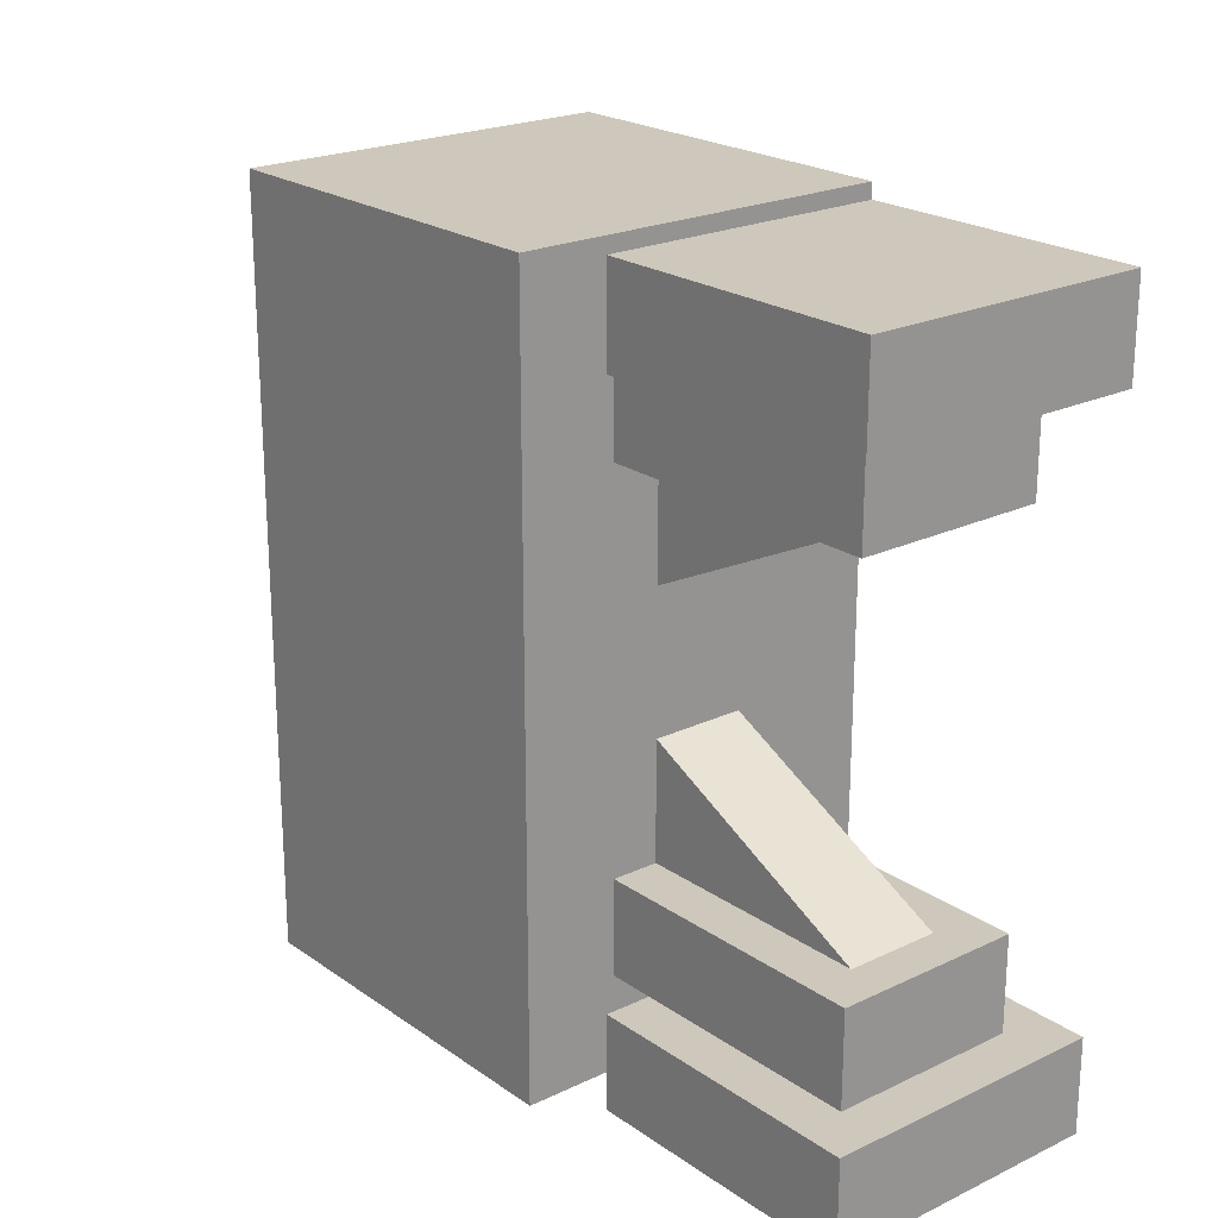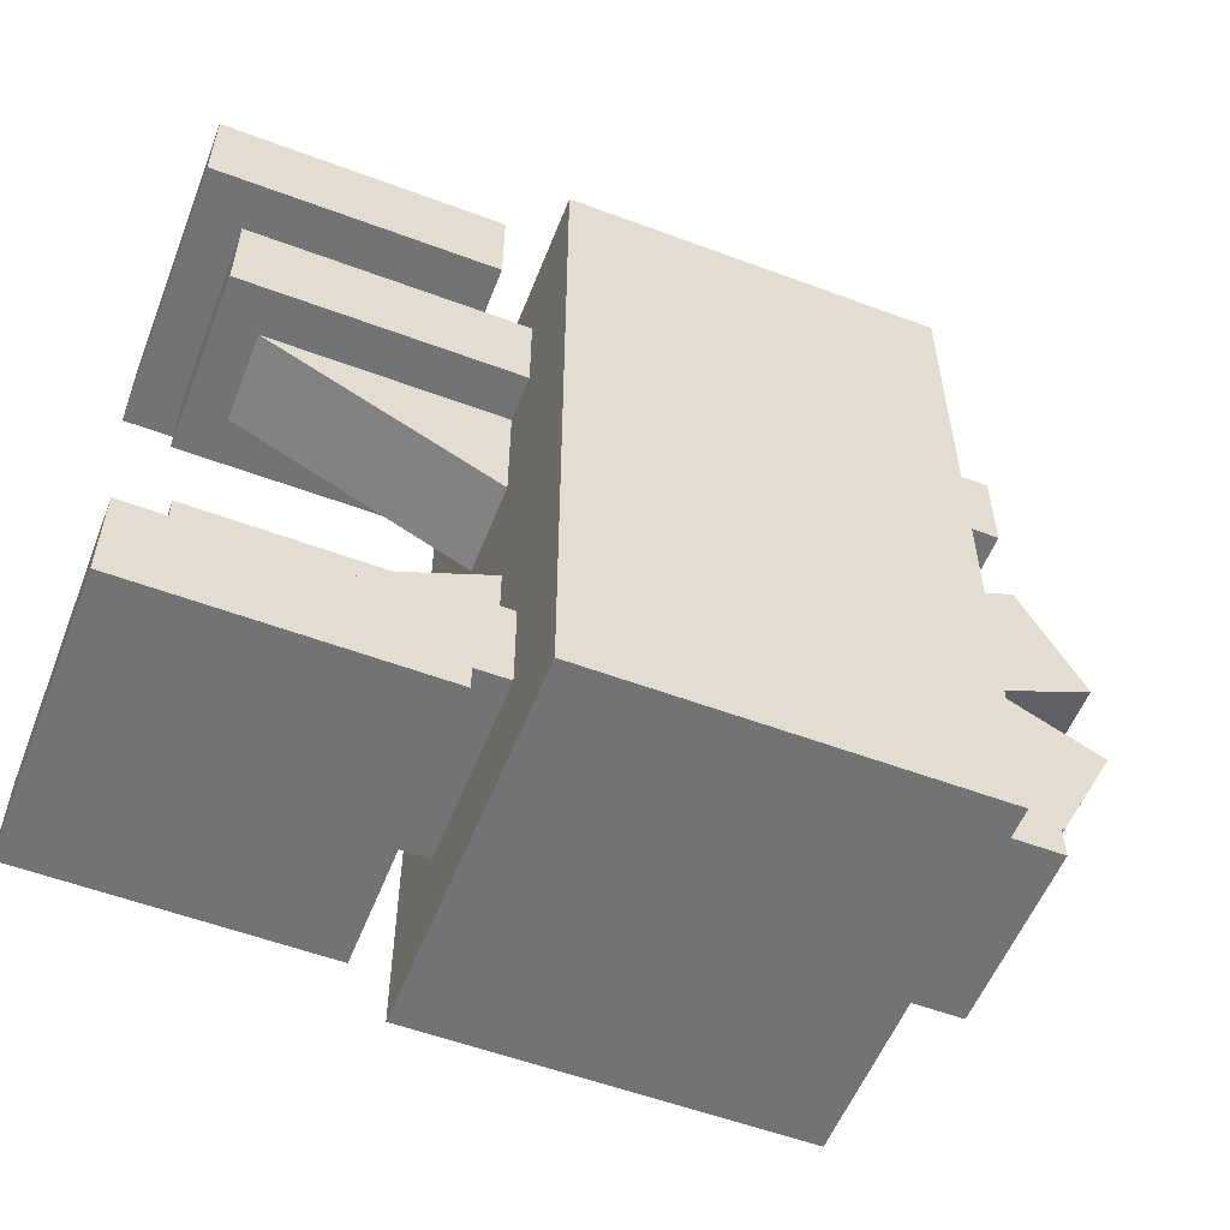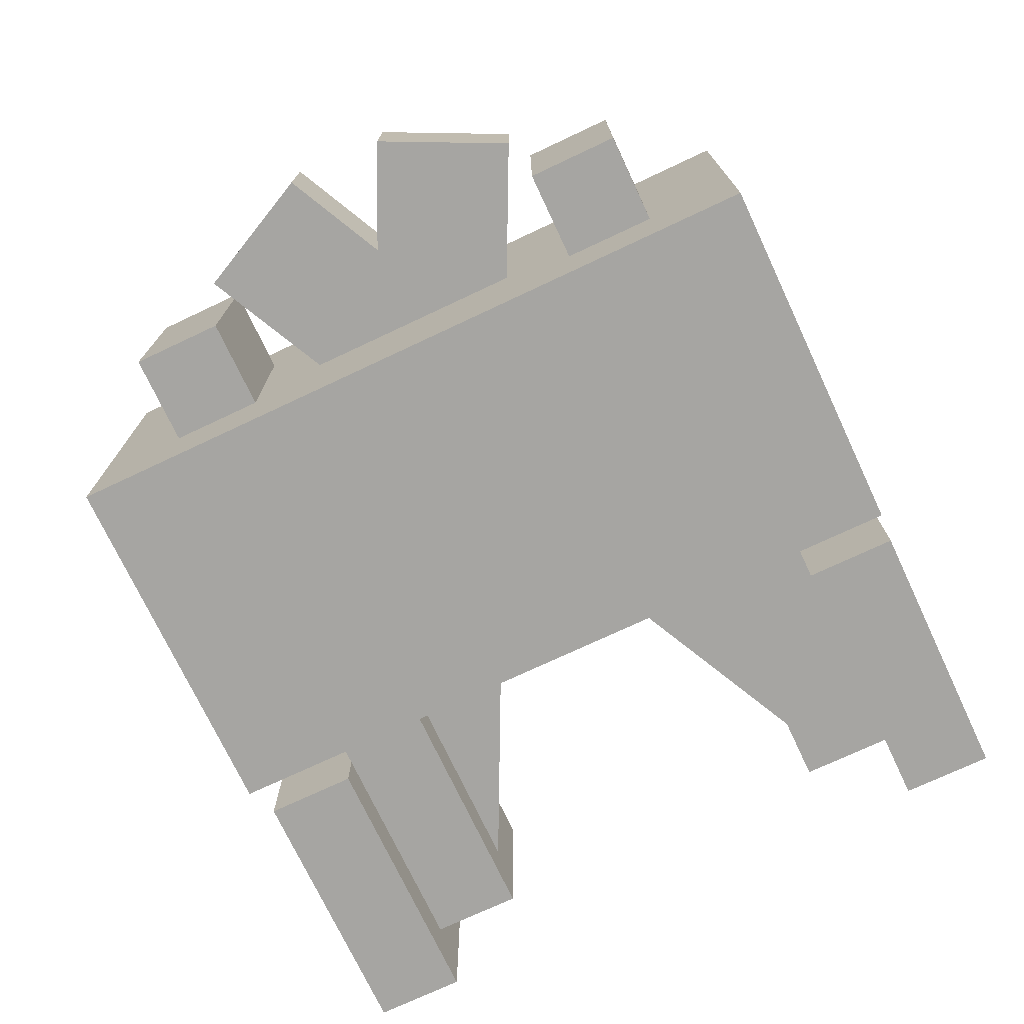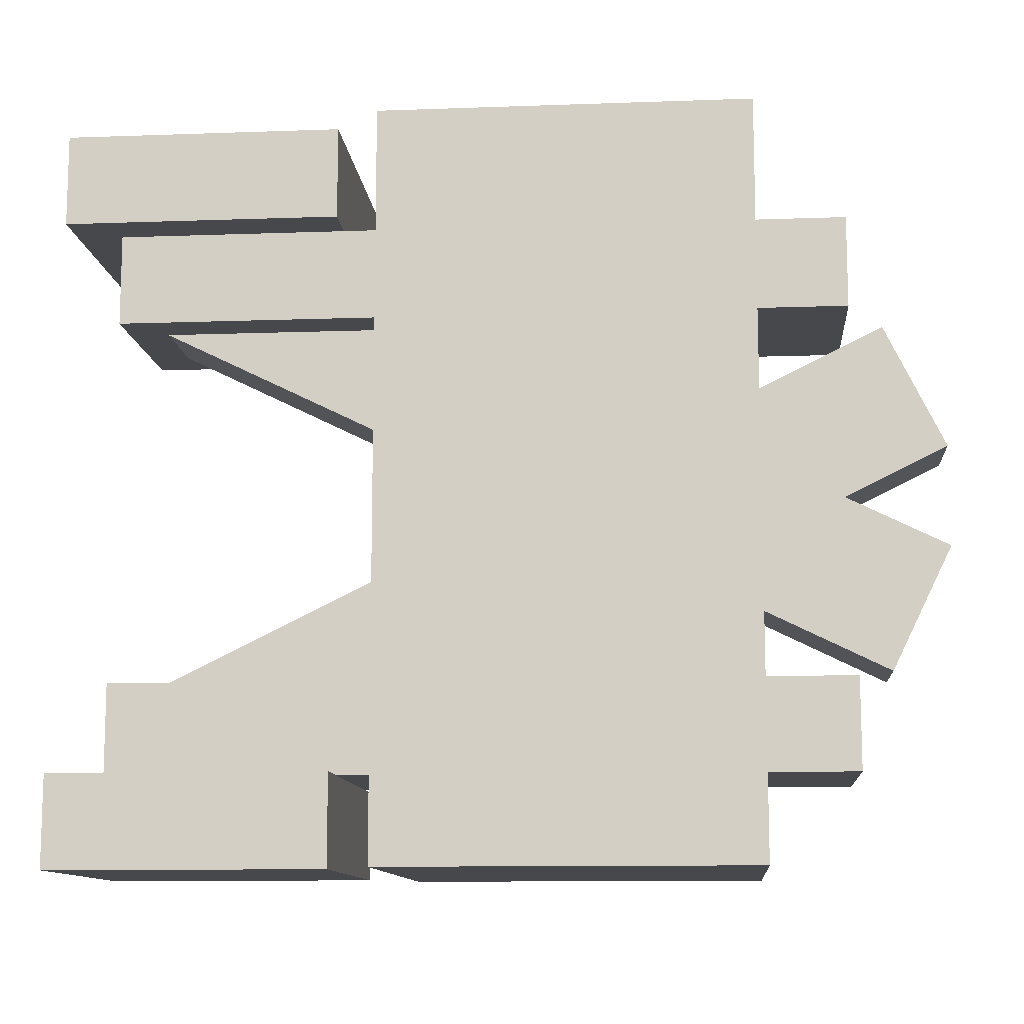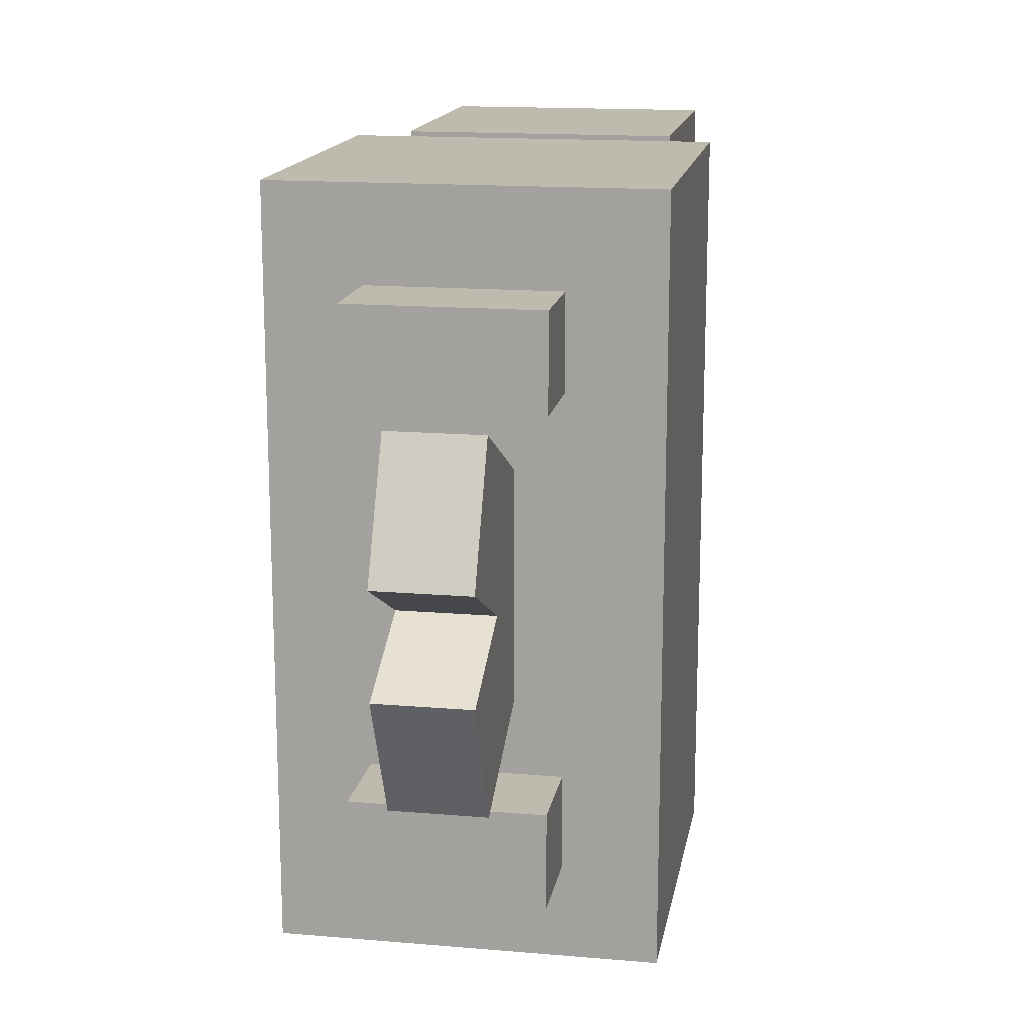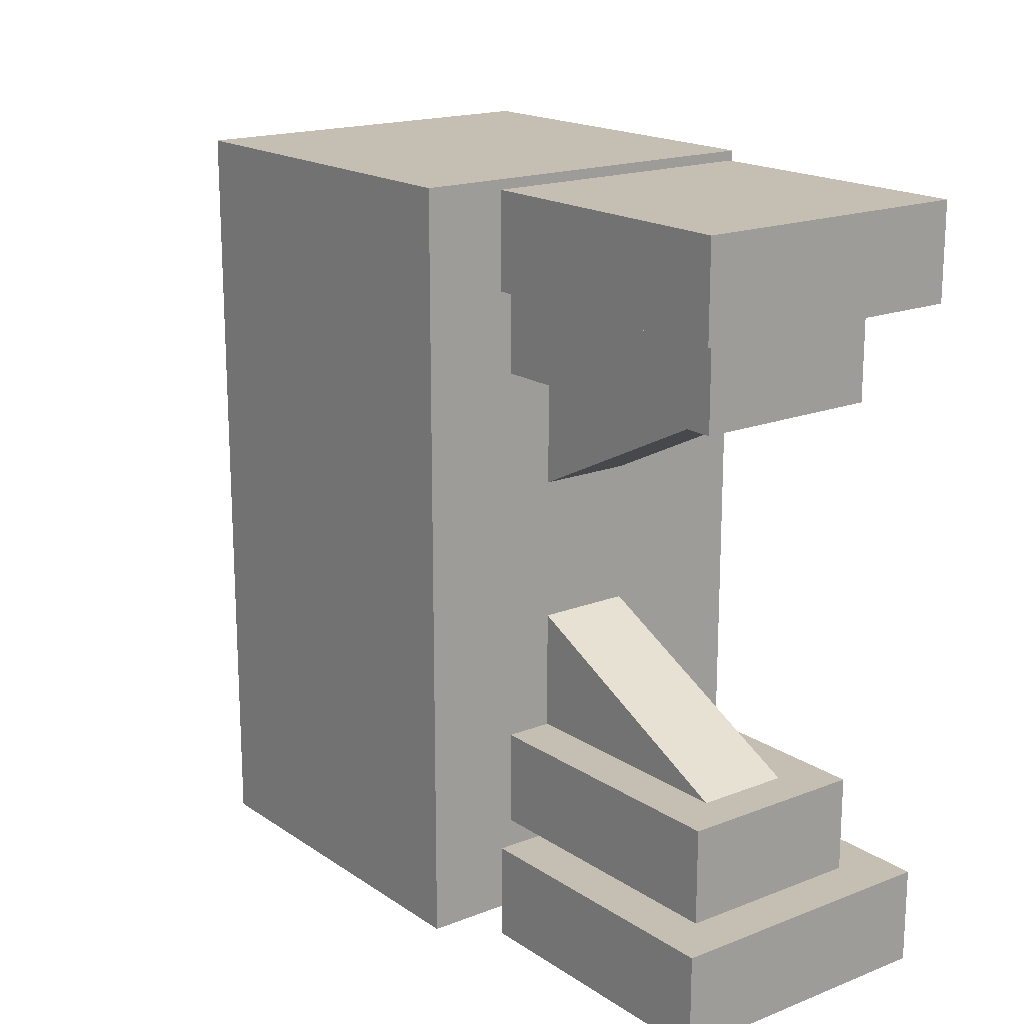
<metadata>
{"format":"obj","ext":"obj","renderer":"f3d","projection":"perspective","resolution":1024,"background":"white","views":[{"elev":21.9,"azim":-129.7,"up":"+Y"},{"elev":-55.8,"azim":-21.4,"up":"+Y"},{"elev":-73.6,"azim":115.2,"up":"+Z"},{"elev":-11.4,"azim":5.0,"up":"+Y"},{"elev":15.7,"azim":100.0,"up":"+Y"},{"elev":17.6,"azim":-127.6,"up":"+Y"}]}
</metadata>
<code>
o Post
v -0.125 -0 0.125
v -0.125 0 -0.125
v 0.125 0 -0.125
v 0.125 -0 0.125
v -0.125 1 0.125
v -0.125 1 -0.125
v 0.125 1 -0.125
v 0.125 1 0.125
f 1 2 3 4
f 5 6 7 8
f 2 6 7 3
f 2 1 5 6
f 4 8 5 1
f 3 7 8 4
o Base
v -0.25 1 0.25
v -0.25 -0 0.25
v 0.25 -0 0.25
v 0.25 1 0.25
v 0.25 1 -0.25
v 0.25 0 -0.25
v -0.25 0 -0.25
v -0.25 1 -0.25
f 9 10 11 12
f 13 14 15 16
f 16 9 12 13
f 10 15 14 11
f 13 12 11 14
f 10 9 16 15
o Arm_Down
v -0.625 0.125 0.125
v 0.375 0.125 0.125
v 0.375 0.25 0.125
v -0.625 0.25 0.125
v 0.375 0.125 -0.125
v -0.625 0.125 -0.125
v -0.625 0.25 -0.125
v 0.375 0.25 -0.125
v -0.5041 0.07377 0.0625
v 0.5062 0.5685 0.0625
v 0.4238 0.7369 0.0625
v -0.5866 0.2422 0.0625
v 0.5062 0.5685 -0.0625
v -0.5041 0.07377 -0.0625
v -0.5866 0.2422 -0.0625
v 0.4238 0.7369 -0.0625
v -0.6875 -0 0.1875
v -0.3125 -0 0.1875
v -0.3125 0.125 0.1875
v -0.6875 0.125 0.1875
v -0.3125 0 -0.1875
v -0.6875 0 -0.1875
v -0.6875 0.125 -0.1875
v -0.3125 0.125 -0.1875
f 17 18 19 20
f 21 22 23 24
f 22 21 18 17
f 20 19 24 23
f 21 24 19 18
f 20 23 22 17
f 25 26 27 28
f 29 30 31 32
f 30 29 26 25
f 28 27 32 31
f 29 32 27 26
f 30 25 28 31
f 33 34 35 36
f 37 38 39 40
f 38 37 34 33
f 36 35 40 39
f 37 40 35 34
f 38 33 36 39
o Topper
v -0.125 0.875 -0.125
v -0.125 0.875 0.125
v 0.125 0.875 0.125
v 0.125 0.875 -0.125
v -0.1875 1 0.1875
v -0.1875 0.875 0.1875
v 0.1875 0.875 0.1875
v 0.1875 1 0.1875
v 0.1875 1 -0.1875
v 0.1875 0.875 -0.1875
v -0.1875 0.875 -0.1875
v -0.1875 1 -0.1875
v -0.125 -0 0.125
v -0.125 0 -0.125
v 0.125 0 -0.125
v 0.125 -0 0.125
f 41 42 43 44
f 45 46 47 48
f 49 50 51 52
f 52 45 48 49
f 46 51 50 47
f 49 48 47 50
f 52 51 46 45
f 53 54 55 56
f 44 43 56 55
f 41 54 53 42
f 41 44 55 54
f 43 42 53 56
o Arm_Up
v -0.625 0.875 0.125
v -0.625 0.75 0.125
v 0.375 0.75 0.125
v 0.375 0.875 0.125
v 0.375 0.875 -0.125
v 0.375 0.75 -0.125
v -0.625 0.75 -0.125
v -0.625 0.875 -0.125
v -0.5041 0.9262 0.0625
v -0.5866 0.7578 0.0625
v 0.4238 0.2631 0.0625
v 0.5062 0.4315 0.0625
v 0.5062 0.4315 -0.0625
v 0.4238 0.2631 -0.0625
v -0.5866 0.7578 -0.0625
v -0.5041 0.9262 -0.0625
v -0.6875 1 0.1875
v -0.6875 0.875 0.1875
v -0.3125 0.875 0.1875
v -0.3125 1 0.1875
v -0.3125 1 -0.1875
v -0.3125 0.875 -0.1875
v -0.6875 0.875 -0.1875
v -0.6875 1 -0.1875
f 57 58 59 60
f 61 62 63 64
f 64 57 60 61
f 58 63 62 59
f 61 60 59 62
f 58 57 64 63
f 65 66 67 68
f 69 70 71 72
f 72 65 68 69
f 66 71 70 67
f 69 68 67 70
f 72 71 66 65
f 73 74 75 76
f 77 78 79 80
f 80 73 76 77
f 74 79 78 75
f 77 76 75 78
f 80 79 74 73

</code>
